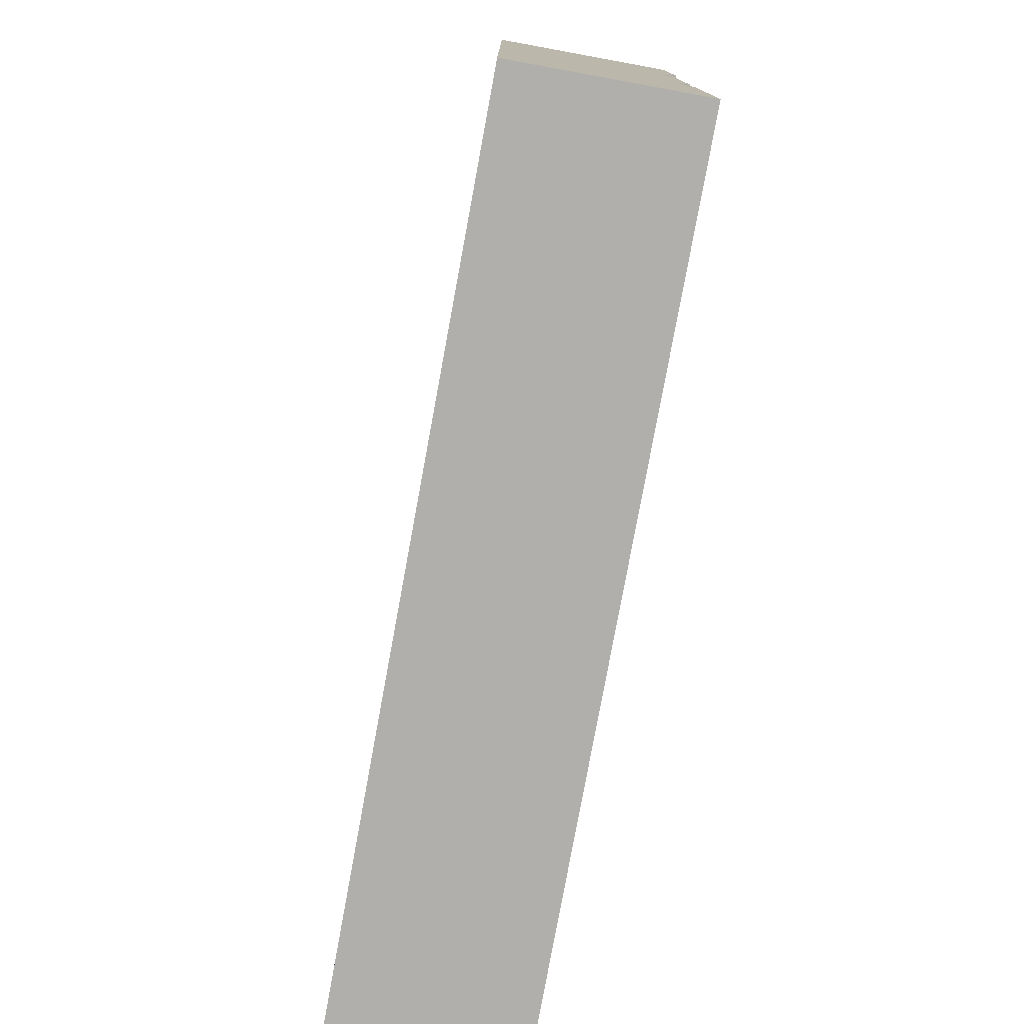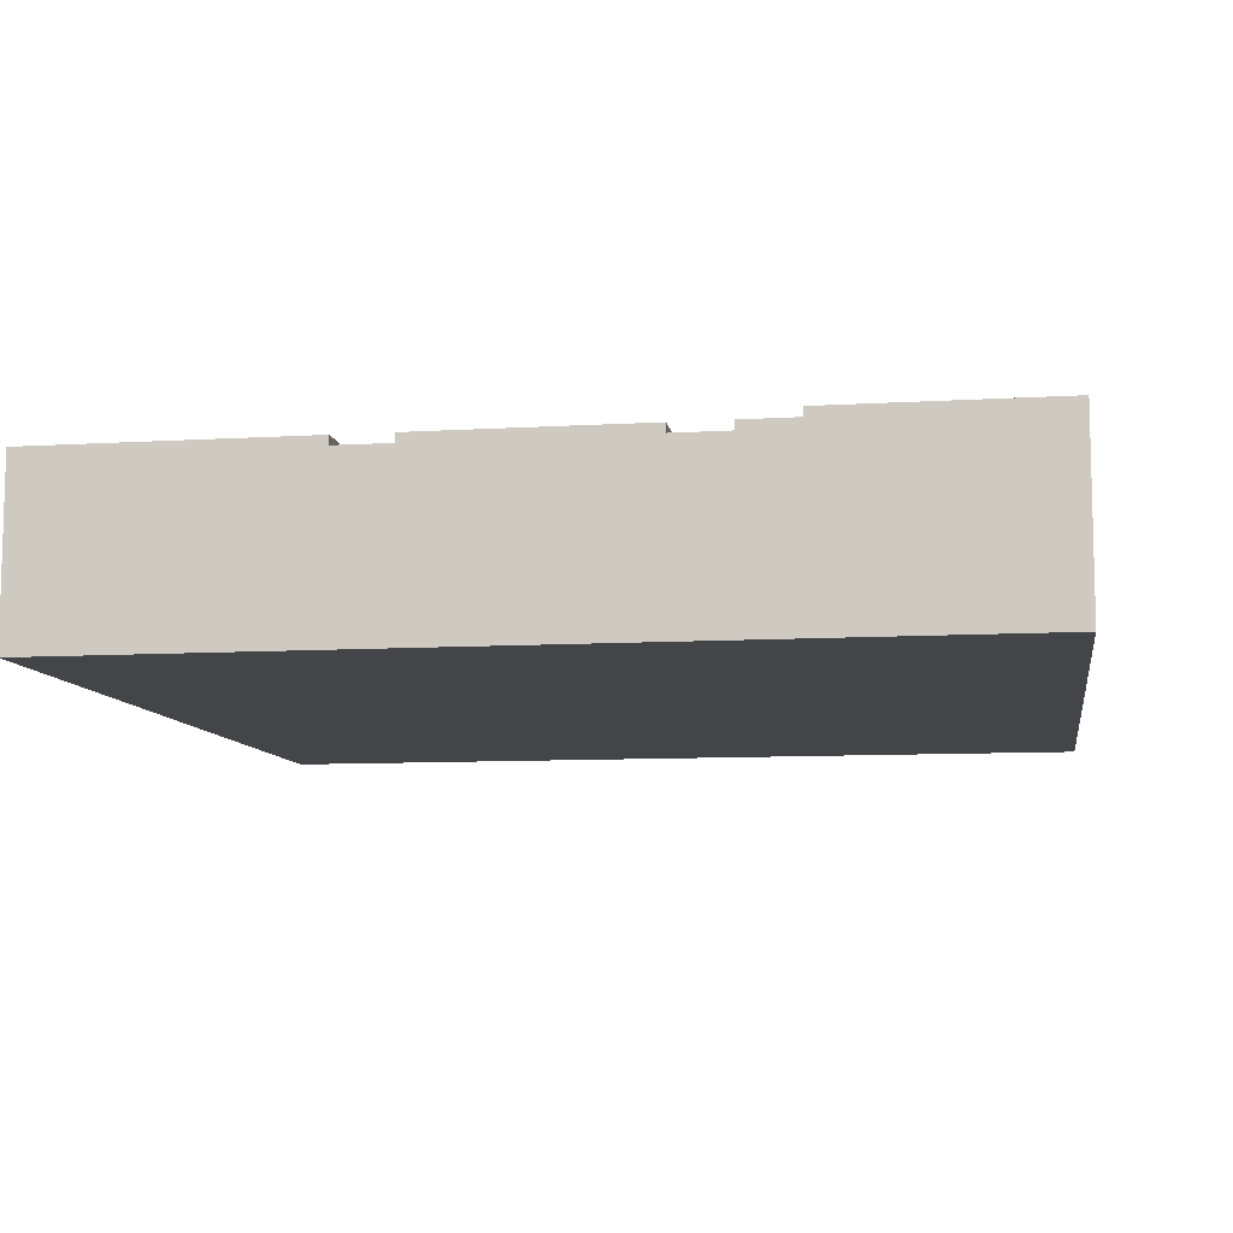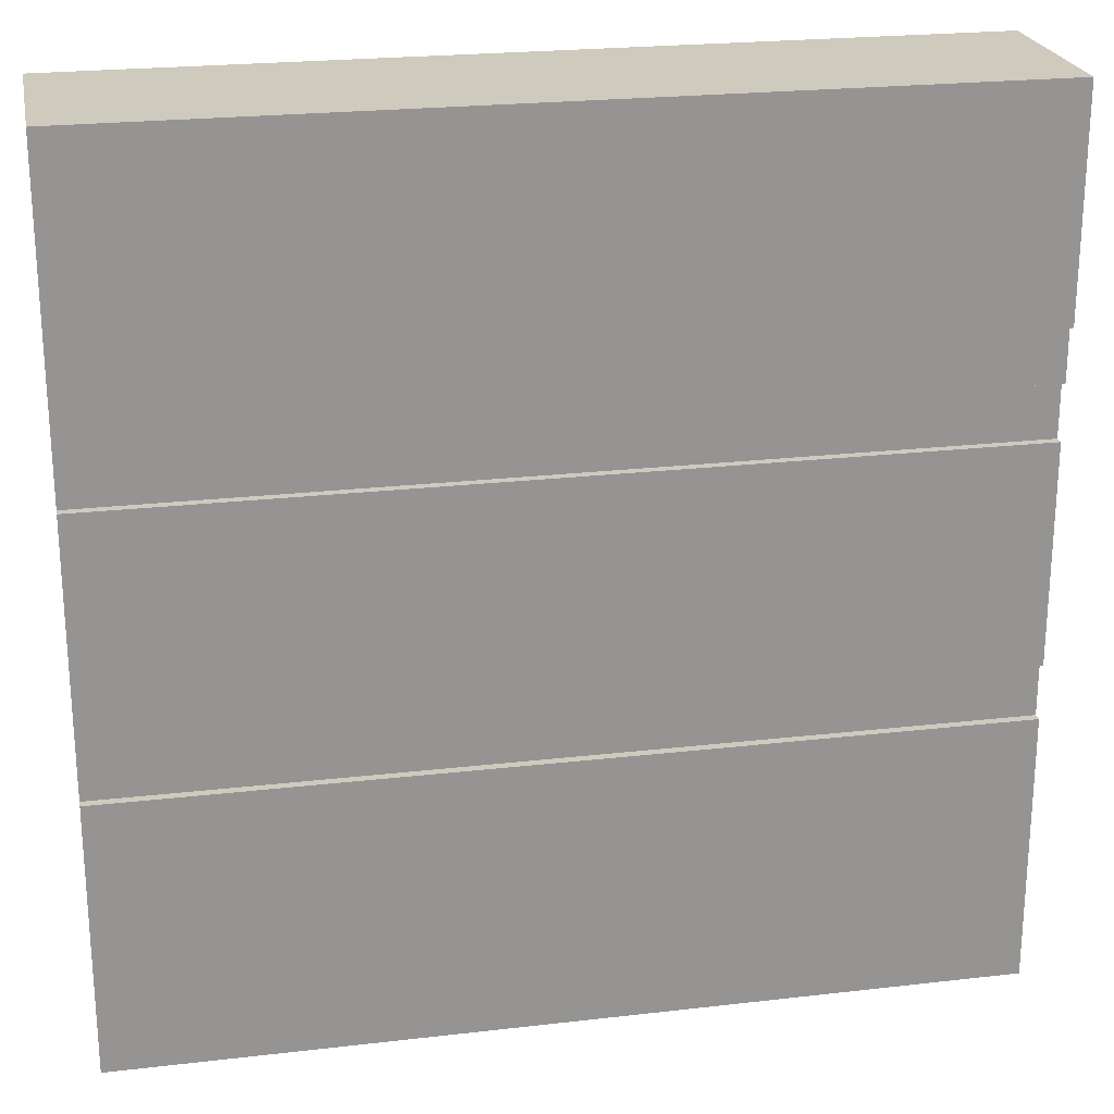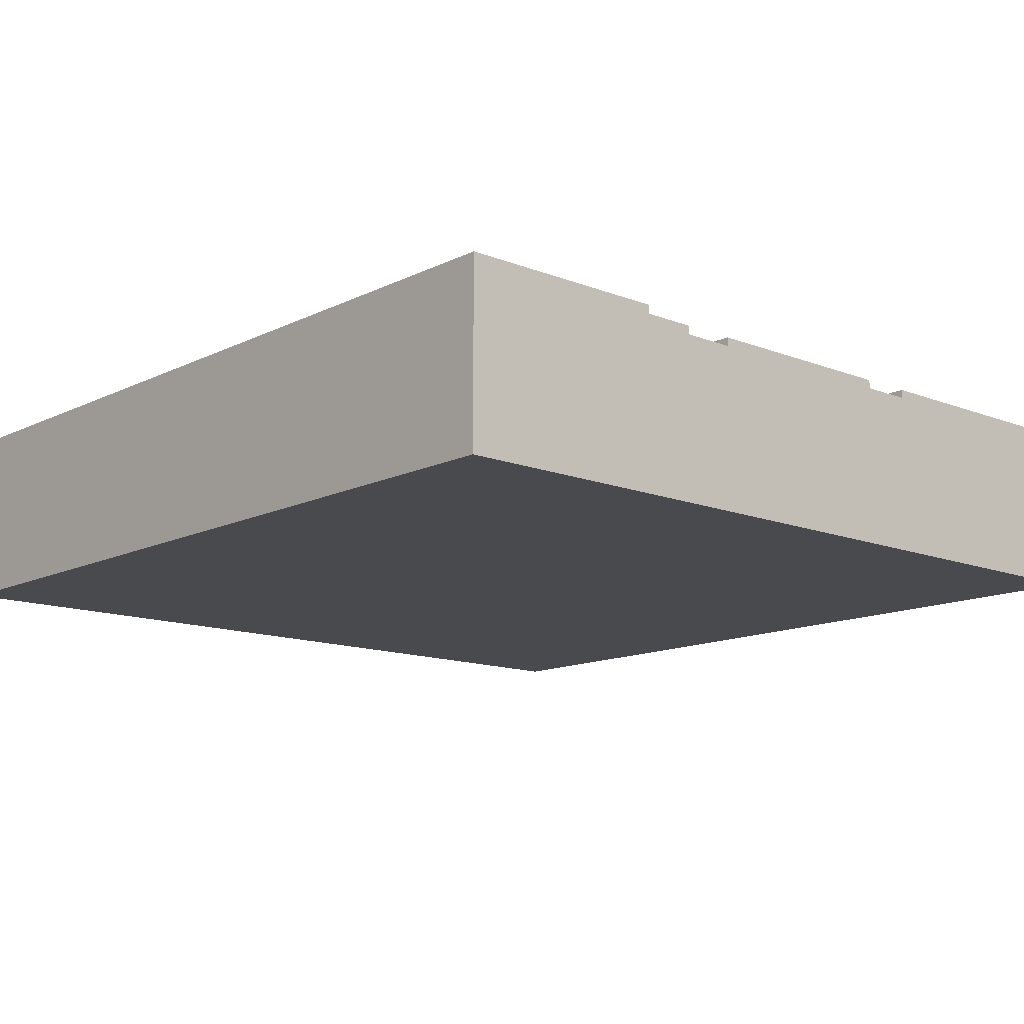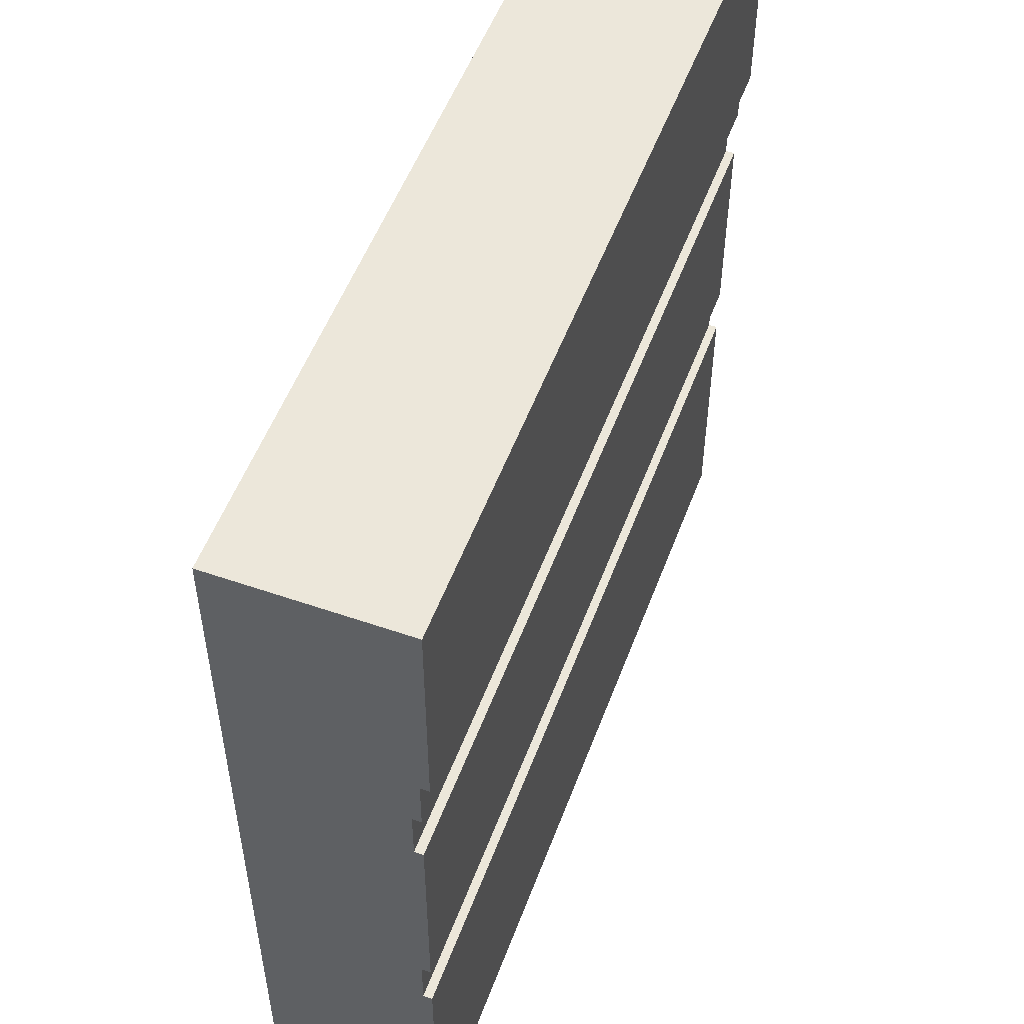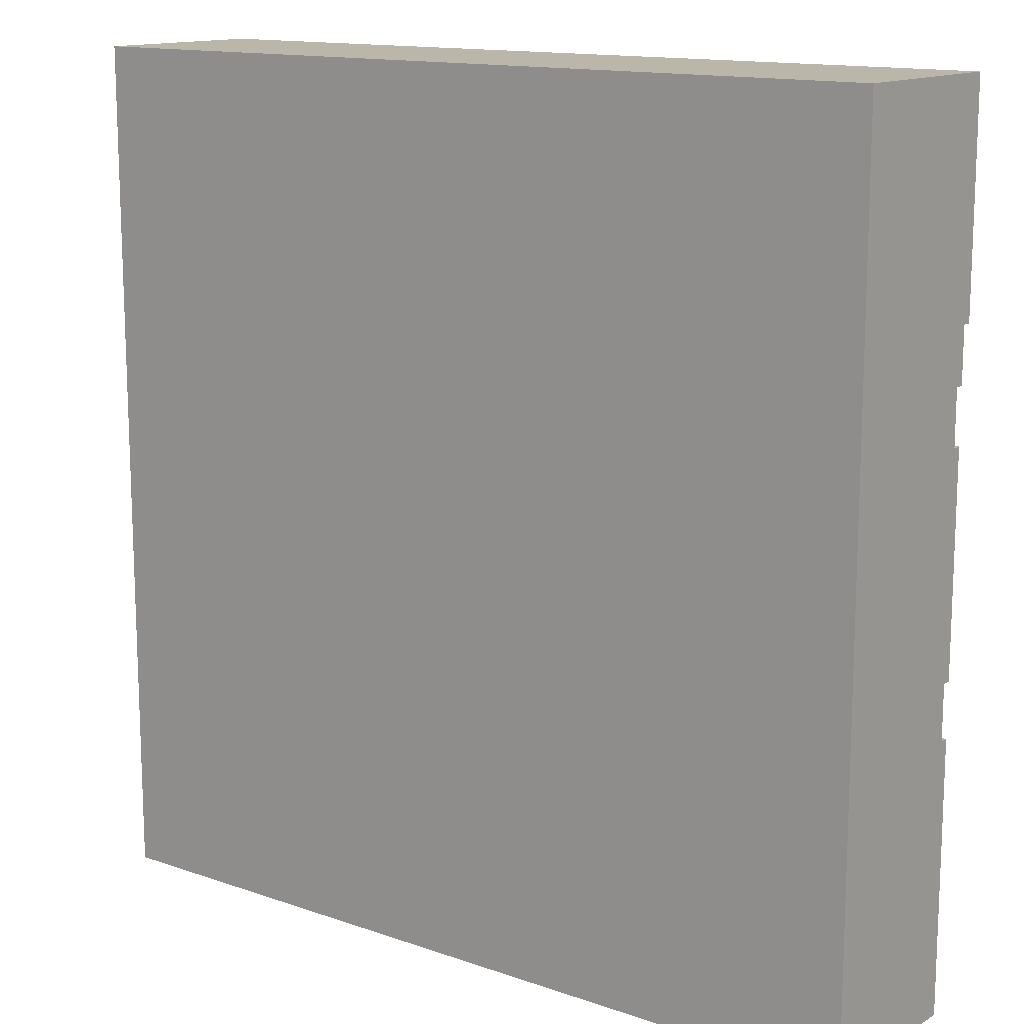
<metadata>
{"format":"obj","ext":"obj","renderer":"f3d","projection":"perspective","resolution":1024,"background":"white","views":[{"elev":-78.3,"azim":79.6,"up":"+Z"},{"elev":-9.1,"azim":-80.9,"up":"+Y"},{"elev":23.2,"azim":168.9,"up":"+Z"},{"elev":-13.0,"azim":48.1,"up":"+Y"},{"elev":53.3,"azim":110.3,"up":"+Z"},{"elev":13.8,"azim":37.7,"up":"+Z"}]}
</metadata>
<code>
v 1 0.2 0.625
v 0 0.2 0.625
v 0 0.19 0.625
v 1 0.19 0.625
v 0 0.2 0.375
v 1 0.2 0.375
v 0 0.1 0
v 0 0.1 0.7492
v 0 0.2 0.7492
v 0 0.2 0.6875
v 0 0.19 0.6875
v 0 0.19 0.375
v 0 0.19 0.3125
v 0 0.2 0.3125
v 0 0.2 0
v 0 0 0
v 0 0 1
v 0 0.21 1
v 0 0.21 0.7492
v 1 0.1 0
v 1 0 0
v 1 0.2 0
v 1 0.2 0.3125
v 1 0.19 0.3125
v 1 0.2 0.6875
v 1 0.2 0.75
v 1 0.1 0.75
v 1 0.19 0.375
v 1 0.19 0.6875
v 1 0.21 0.75
v 1 0.21 1
v 1 0 1
g Mesh1 Group1 Model
f 2 4 1
f 2 3 4
f 2 6 5
f 2 1 6
f 7 8 13
f 7 13 15
f 9 10 11
f 11 13 8
f 9 11 8
f 13 14 15
f 3 5 12
f 3 2 5
f 16 8 7
f 17 18 8
f 17 8 16
f 19 8 18
f 7 21 16
f 7 20 21
f 15 20 7
f 15 22 20
f 23 15 14
f 23 22 15
f 23 13 24
f 23 14 13
f 26 29 25
f 27 20 29
f 27 29 26
f 22 23 24
f 24 29 20
f 22 24 20
f 28 1 4
f 28 6 1
f 26 10 9
f 26 25 10
f 9 30 26
f 9 19 30
f 19 31 30
f 19 18 31
f 31 26 30
f 32 21 27
f 32 27 26
f 32 26 31
f 21 20 27
f 31 17 32
f 31 18 17
f 21 17 16
f 21 32 17
f 25 11 10
f 25 29 11
f 11 4 3
f 11 29 4
f 13 28 24
f 13 12 28
f 6 12 5
f 6 28 12

</code>
